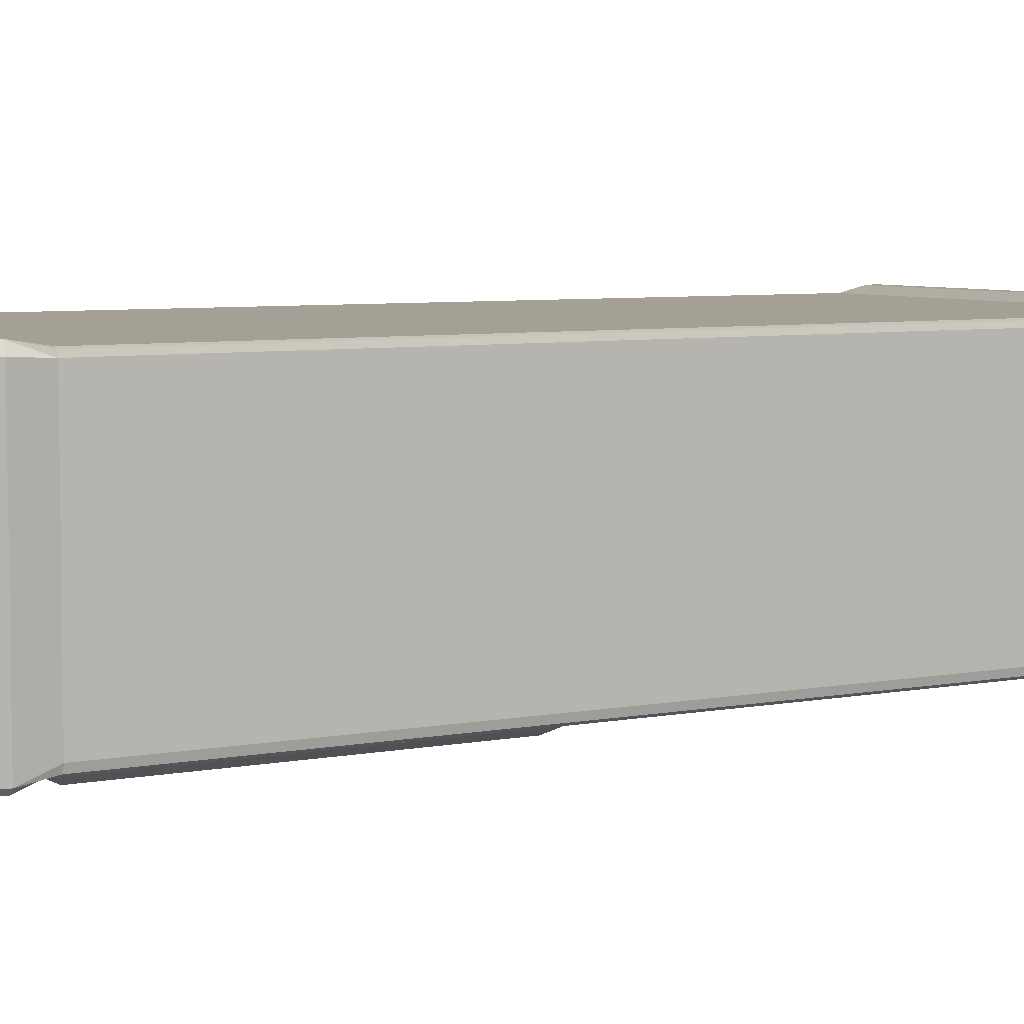
<metadata>
{"format":"obj","ext":"obj","renderer":"f3d","projection":"perspective","resolution":1024,"background":"white","views":[{"elev":5.9,"azim":-121.2,"up":"+Y"}]}
</metadata>
<code>
v -41.51 114 0.2013
v -41.75 114.3 0.6322
v -41.04 114.3 -0.0004901
v -41.49 113.9 2.846
v -41.74 114.3 2.844
v -40.91 114.3 4.43
v -41.35 115 5.211
v -41.26 114.5 5.152
v -36.94 114.1 0.009932
v -35.72 114 0.5288
v -40.3 114.3 4.504
v -38.94 114.1 5.219
v -39.57 114.1 6.038
v -38.56 113.5 6.272
v -41.75 131.3 0.6323
v -41.04 131.3 -0.0004148
v -41.52 131.8 0.1859
v -37.22 131.3 -0.0005
v -33.58 114 1.362
v -25.42 114.3 4.5
v -31.97 114 1.421
v -27.19 113.5 6.26
v -37.13 113.5 7.652
v -35.73 114.2 9.011
v -34.67 113.9 10.09
v -26.8 114.1 5.227
v -30.11 113.5 7.573
v -30.12 114.2 8.937
v -30.45 113.9 10.13
v -34.55 131.7 0.9479
v -31.96 131.3 1.412
v -30.86 114.1 1.06
v -29.56 114 0.6626
v -28.37 114 0.1327
v -27.63 114.3 0.0004751
v -21.83 113.9 0.5357
v -22.6 114 0.1975
v -23.3 114.3 0.007746
v -9.329 113.9 2.874
v -9.903 114.3 4.435
v -28.63 113.6 8.437
v -26.15 114.1 30.32
v -29.21 131.7 0.5175
v -27.69 131.4 0.00159
v -23.34 131.3 0.007599
v -38.56 113.5 29.3
v -40.18 114.3 30.06
v -40.91 114.3 68.19
v -38.96 114.3 30.81
v -39.58 114.3 31.76
v -38.49 114.5 32.12
v -38.59 115.3 32.67
v -37.6 115.1 32.22
v -40.2 116.3 32.79
v -40.08 115.6 33.6
v -39.59 114.3 64.42
v -39.03 114.6 33.58
v -39.17 115.1 33.28
v -38.99 114.8 42.02
v -41.35 131.2 5.208
v -39.6 116.5 32.36
v -38.57 116.5 32.19
v -40.56 116.5 33.48
v -40.56 129.8 33.48
v -40.24 130.4 32.84
v -39.56 129.9 32.36
v -38.73 129 32.19
v -35.81 114.2 16.37
v -34.5 113.9 15.45
v -37.01 113.6 17.03
v -30.72 113.9 15.41
v -32.69 114.1 16.45
v -32.2 112.9 17.31
v -31.93 113.5 16.92
v -32.42 113.5 17.11
v -37.08 113.5 19.37
v -34.26 113.6 17.97
v -35.86 114.2 20.76
v -37.14 113.5 27.81
v -34.68 113.9 21.58
v -34.77 113.9 25.77
v -33.3 113.5 19.32
v -30.68 113.5 19.07
v -32.1 113.2 19.02
v -30.05 114.1 20.62
v -29.91 113.9 21.66
v -28.29 113.6 16.64
v -30.49 114.2 16.36
v -27.17 113.5 29.31
v -30.31 113.5 17.71
v -28.5 113.6 19.99
v -27.95 113.6 26.8
v -35.84 114.2 26.53
v -35.8 113.8 27.4
v -30.24 113.9 25.69
v -30.16 114.1 26.58
v -28.77 113.5 28.02
v -25.38 114.3 31.11
v -13.01 115 32.2
v -41.35 115 67.18
v -40.27 115.9 42.65
v -39.28 115.1 41.61
v -39.14 114.5 43.36
v -40.21 116.3 44.56
v -39 115.4 44.52
v -40.14 115.7 45.33
v -38.12 115.3 43.36
v -38.83 115.6 42.76
v -37.89 115.1 43.63
v -37.85 115.8 43.21
v -38.28 115.3 43.91
v -38.99 114.9 45.36
v -37.72 115.8 44
v -39.26 115.1 53.38
v -38.98 114.7 53.82
v -40.56 116.5 42.1
v -39.6 116.5 43.1
v -40.56 116.5 45.23
v -39.6 116.5 44.15
v -40.23 130.4 42.7
v -38.37 116.5 43.22
v -38.68 116.5 44
v -39.58 129.9 43.1
v -38.73 129 43.22
v -40.24 115.9 54.48
v -39.14 114.5 55.28
v -38.11 115.3 55.15
v -38.83 115.6 54.54
v -41.26 114.5 67.44
v -40.21 116.3 56.34
v -39.01 115.4 56.31
v -40.07 115.6 57.13
v -38.96 114.8 56.27
v -37.88 115.1 55.42
v -37.83 115.8 55.02
v -37.76 115.8 55.82
v -37.84 115.3 55.69
v -39.16 115.1 57.51
v -40.22 115.8 67.39
v -40.56 116.5 53.85
v -39.6 116.5 54.9
v -39.6 116.5 55.95
v -40.56 116.5 56.99
v -38.47 116.5 55.03
v -38.62 116.5 55.82
v -40.56 116.5 67.76
v -39.59 129.9 54.9
v -40.24 130.4 56.39
v -39.57 129.9 55.95
v -38.73 129 55.03
v -12.37 115.8 55.82
v -38.73 129 55.82
v -13.09 115.4 43.93
v -12.43 115.8 43.22
v -12.08 116.5 44
v -12.48 115.8 55.03
v -39.4 115.2 63.46
v -38.97 114.7 63.92
v -39.51 114.3 68.12
v -39.22 115.1 67.18
v -38.22 114.1 65.33
v -38.44 114.4 65.08
v -37.78 113.9 65.85
v -37.78 113.9 67.18
v -38.26 114.8 64.86
v -38.59 115.1 65.15
v -43.1 112 71.12
v -43.04 112.1 71.47
v -42.58 112.6 71.65
v -42.05 112.7 70.08
v -42.12 113.1 69.33
v -41.62 114.7 68.44
v -38.32 113.3 68.98
v -40.05 115.9 68.56
v -37.79 113.7 68.1
v -38.73 115.3 67.98
v -42.58 131.3 71.65
v -39.51 116.5 68.8
v -40.56 129.8 67.81
v -40.15 130.4 68.5
v -7.705 112 71.09
v -8.732 112.6 70.2
v -8.231 112.6 71.65
v -11.37 115.3 67.98
v -10.71 115.8 68.53
v -8.233 131.3 71.65
v -13.09 113.9 67.45
v -12.12 115.1 65.17
v -12.84 113.4 68.84
v -41.75 131.3 2.828
v -41.04 132 0.632
v -41.35 132 2.837
v -40.92 131.7 5.229
v -41.26 131.6 5.246
v -36.45 131.8 0.2268
v -36.39 132 0.6728
v -33.51 131.4 1.374
v -33.31 132 1.725
v -9.517 132 2.85
v -9.904 131.7 5.209
v -31.4 131.7 1.299
v -30.95 132 1.823
v -28.39 131.8 0.139
v -30.67 131.4 0.9819
v -28.51 132 1
v -22.36 132 0.6595
v -40.91 131.7 67.18
v -38.73 130.5 32.79
v -39.39 130.9 33.47
v -39.38 130.9 42.1
v -9.906 131.7 33.92
v -11.25 129.9 32.36
v -40.56 129.8 42.09
v -40.25 130.4 44.63
v -40.56 129.8 45.23
v -39.52 129.9 44.15
v -38.73 129 44
v -41.26 131.6 67.34
v -39.65 130.5 42.73
v -39.4 130.9 45.23
v -38.73 130.5 44.56
v -40.56 129.8 53.85
v -39.34 130.9 53.85
v -40.25 130.4 54.39
v -41.35 131.2 67.18
v -40.56 129.8 56.99
v -39.77 130.5 54.52
v -39.34 130.9 56.99
v -38.73 130.5 56.34
v -39.58 130.8 67.97
v -12.09 129 44
v -12.08 130.5 44.56
v -11.24 129.9 44.15
v -38.73 130.9 67.18
v -12.09 129 55.82
v -11.65 130.5 54.51
v -11.44 130.9 53.85
v -11.25 129.9 55.95
v -12.08 130.9 67.18
v -12.08 130.5 56.34
v -11.49 130.9 56.99
v -41.61 131.5 68.44
v -42.11 131.8 69.32
v -42.6 131.6 70.25
v -43.08 132 71.06
v -43.03 131.8 71.47
v -39.51 129.8 68.8
v -41.43 132.1 69.6
v -9.249 132 69.55
v -7.82 131.8 71.47
v -11.3 129.8 68.8
v -11.56 130.4 68.52
v -19.63 114 1.327
v -20.76 114.4 0.8685
v -18.89 114.3 1.439
v -17.76 114 1.75
v -10.55 114.3 4.511
v -24.04 114.1 5.218
v -24.65 114.1 6.039
v -23.64 113.5 6.272
v -22.27 113.5 7.593
v -22.5 113.6 9.713
v -12.25 113.5 6.266
v -20.86 114.2 8.955
v -20.01 113.9 10.01
v -18.96 131.3 1.436
v -22.42 131.9 0.3066
v -17.28 114 1.314
v -16.47 114.3 0.9722
v -15.06 114 0.5134
v -13.94 114.1 0.03716
v -15.07 113.5 7.598
v -11.36 114 5.457
v -15.02 114.2 9.018
v -16.14 113.9 10.07
v -13.72 113.6 8.588
v -16.87 131.7 1.133
v -17.62 131.7 1.386
v -13.72 131.6 0.005196
v -9.291 114 0.1912
v -9.772 114.3 -0.0004684
v -9.069 114.3 0.6319
v -9.068 114.3 2.828
v -9.462 115 5.194
v -9.548 114.5 4.736
v -9.068 131.3 2.812
v -9.462 131.2 5.263
v -22.57 113.5 15.83
v -23.64 113.5 29.3
v -20.11 113.9 15.67
v -21.29 114 16.57
v -16.38 113.9 15.5
v -19.41 114.1 16.47
v -22.51 113.6 19.41
v -24.48 114 30.14
v -20.7 113.9 21.38
v -22.77 113.6 25.91
v -20.61 113.5 17.85
v -20.88 114.1 20.64
v -19.59 113.5 19.1
v -18.59 112.9 18.48
v -18.51 113 17.13
v -18.9 113.5 17.12
v -17.19 113.6 19.45
v -20.58 113.9 25.75
v -16.06 113.9 21.53
v -18.26 113.8 17.01
v -17.86 114 16.25
v -15.08 114.2 16.25
v -16.9 113.9 17.17
v -13.68 113.5 17.56
v -12.26 113.5 29.3
v -15.11 114.2 20.7
v -16.72 113.5 17.92
v -16.06 113.9 25.68
v -13.72 113.6 19.81
v -14.41 113.9 20.69
v -21 114.1 26.69
v -21.45 113.6 27.95
v -14.43 113.6 28.05
v -13.01 114.3 31.75
v -13.11 114.5 32.1
v -11.26 114.1 30.3
v -12.15 116.5 32.19
v -15.01 114.2 26.51
v -13.64 113.6 27.27
v -10.52 114.3 31.12
v -9.551 114.5 67.17
v -9.462 115 67.18
v -11.22 114.3 32.75
v -11.86 114.8 33.09
v -11.67 114.5 33.14
v -11.92 115.6 32.58
v -10.57 116 32.83
v -11.63 115.1 33.63
v -10.71 115.6 34.34
v -11.21 116.5 32.36
v -10.25 116.5 33.48
v -10.58 130.4 32.83
v -10.25 129.8 33.48
v -10.25 116.5 42.1
v -12.65 115.3 43.36
v -12.89 115.1 43.64
v -12.08 129 43.22
v -13 115.3 55.69
v -12.89 115.1 55.43
v -12.65 115.3 55.15
v -11.85 114.8 42.41
v -11.64 115.1 41.82
v -11.71 114.6 43.29
v -10.71 115.6 42.41
v -11.99 115.6 42.9
v -11.92 115.6 44.37
v -11.86 114.8 44.54
v -11.68 114.5 55.03
v -10.58 116 44.59
v -11.63 115.1 45.39
v -10.74 115.6 46.13
v -11.65 115.1 53.58
v -11.21 116.5 43.11
v -11.21 116.5 44.15
v -10.6 116.2 42.73
v -10.25 116.5 45.23
v -11.22 129.9 43.1
v -10.25 129.8 45.23
v -10.6 129.6 42.73
v -11.88 114.8 54.22
v -10.67 115.7 54.19
v -11.99 115.6 54.69
v -11.92 115.6 56.16
v -11.9 114.9 56.26
v -11.84 114.7 64.24
v -10.58 116 56.37
v -11.63 115.1 57.16
v -10.76 115.6 57.9
v -11.3 114.3 65.28
v -11.45 115.2 64
v -9.896 114.3 67.78
v -10.6 115.8 67.62
v -10.25 116.5 53.85
v -10.6 116.2 54.51
v -10.25 129.8 53.85
v -10.6 129.6 54.51
v -9.463 131.2 67.18
v -11.21 116.5 54.9
v -11.21 116.5 55.95
v -10.25 116.5 56.99
v -10.25 116.5 67.18
v -12.08 129 55.03
v -11.23 129.9 54.9
v -10.25 129.8 56.99
v -12.87 114.8 64.86
v -13.03 113.9 65.85
v -12.45 114.1 65.27
v -11.3 116.5 68.8
v -12.08 115.1 67.18
v -7.776 112.1 71.46
v -11.53 114.2 68.34
v -8.773 113.1 69.35
v -9.448 114.1 68.63
v -8.124 113.5 70.4
v -8.885 114.9 69
v -9.302 114.6 68.08
v -10.34 116.5 67.98
v -9.025 131.7 68.75
v -7.721 131.7 71.09
v -9.293 131.3 68.09
v -19.74 131.8 1.268
v -19.18 132 1.728
v -15.04 131.7 0.5176
v -16.85 132 1.831
v -14.33 132 0.9006
v -9.771 131.3 -0.0004708
v -9.292 131.8 0.186
v -9.068 131.3 0.632
v -9.771 132 0.6323
v -9.551 131.6 5.05
v -12.08 130.5 32.79
v -11.43 130.9 33.47
v -12.08 129 32.19
v -9.552 131.6 67.33
v -11.65 130.5 42.73
v -11.42 130.9 45.23
v -11.4 130.9 42.09
v -9.904 131.7 67.18
v -10.25 129.8 42.1
v -10.58 130.4 44.6
v -10.61 130.4 42.26
v -10.61 130.4 54.01
v -10.58 130.4 56.37
v -10.26 129.8 67.81
v -11.22 130.8 67.97
v -8.342 132 71.02
v -10.69 130 68.51
v -10.61 130.4 67.61
v -32.48 113.6 16.28
v -32.05 114 16.21
v -31.7 113.7 16.29
v -19.14 113.6 16.32
v -18.16 113.7 16.15
v -18.48 113.4 16.64
f 1 4 2
f 4 5 2
f 4 6 5
f 5 8 7
f 5 6 8
f 1 9 10
f 1 3 9
f 11 12 13
f 12 14 13
f 1 2 15
f 1 16 3
f 1 15 17
f 1 17 16
f 3 16 9
f 9 16 18
f 1 10 4
f 6 20 11
f 10 19 4
f 19 21 4
f 14 12 22
f 11 20 12
f 22 12 26
f 20 26 12
f 14 27 23
f 23 28 24
f 24 28 25
f 23 27 28
f 28 29 25
f 10 30 19
f 19 31 21
f 32 33 21
f 34 36 33
f 34 37 36
f 34 38 37
f 34 35 38
f 21 33 4
f 4 39 6
f 33 36 4
f 39 40 6
f 6 40 20
f 14 41 27
f 14 22 41
f 27 41 28
f 29 28 41
f 26 20 22
f 22 20 42
f 32 21 31
f 32 43 33
f 33 43 34
f 34 44 35
f 35 44 45
f 13 14 46
f 6 11 47
f 11 13 47
f 46 47 13
f 8 6 48
f 6 47 48
f 47 49 50
f 46 49 47
f 51 53 52
f 54 55 52
f 48 47 56
f 47 50 56
f 51 52 57
f 50 51 57
f 52 58 57
f 52 55 58
f 57 58 59
f 54 52 61
f 52 62 61
f 52 53 62
f 54 63 55
f 54 64 63
f 54 61 65
f 65 61 66
f 61 67 66
f 61 62 67
f 54 65 64
f 23 24 68
f 14 23 46
f 25 69 24
f 69 68 24
f 46 23 70
f 23 68 70
f 25 29 71
f 25 71 69
f 69 72 68
f 436 72 69
f 437 72 436
f 436 69 71
f 74 73 438
f 74 436 75
f 436 73 75
f 436 438 73
f 46 70 76
f 70 68 77
f 70 77 76
f 46 76 79
f 76 78 79
f 80 81 78
f 77 72 75
f 77 68 72
f 77 82 76
f 76 82 78
f 73 77 75
f 73 82 77
f 75 72 74
f 82 85 78
f 73 84 82
f 73 83 84
f 80 78 85
f 29 87 71
f 29 41 87
f 437 88 72
f 438 88 437
f 438 71 88
f 436 71 438
f 71 87 88
f 41 22 87
f 22 89 87
f 22 42 89
f 73 74 90
f 90 83 73
f 74 72 90
f 90 72 88
f 84 83 82
f 83 85 82
f 88 87 90
f 90 91 83
f 83 91 85
f 80 85 86
f 85 91 86
f 87 89 90
f 90 89 91
f 86 91 92
f 91 89 92
f 79 78 93
f 81 93 78
f 79 93 94
f 80 95 81
f 81 96 93
f 81 95 96
f 94 97 79
f 79 97 46
f 94 93 96
f 49 42 98
f 49 98 50
f 46 42 49
f 80 86 95
f 86 92 95
f 95 92 96
f 94 96 97
f 97 89 46
f 96 92 97
f 42 20 98
f 97 92 89
f 46 89 42
f 51 99 53
f 53 99 62
f 62 99 67
f 8 100 7
f 101 102 55
f 57 59 103
f 50 57 103
f 50 103 56
f 55 102 58
f 59 58 102
f 104 106 105
f 103 59 107
f 59 108 107
f 59 102 108
f 102 101 108
f 107 109 103
f 107 108 110
f 103 111 112
f 111 105 112
f 111 113 105
f 103 109 111
f 106 112 105
f 103 112 115
f 112 114 115
f 106 114 112
f 7 100 60
f 55 63 101
f 101 63 116
f 63 64 116
f 104 118 106
f 104 105 119
f 116 120 101
f 101 120 117
f 101 121 108
f 101 117 121
f 108 121 110
f 105 122 119
f 105 113 122
f 120 123 117
f 117 123 121
f 123 124 121
f 106 125 114
f 56 103 115
f 115 127 126
f 56 115 126
f 115 128 127
f 115 114 128
f 114 125 128
f 8 129 100
f 8 48 129
f 130 132 131
f 127 134 126
f 127 128 135
f 133 136 131
f 133 137 136
f 126 137 133
f 126 134 137
f 133 131 138
f 132 138 131
f 106 140 125
f 106 118 140
f 130 131 142
f 130 143 132
f 125 144 128
f 125 141 144
f 131 145 142
f 128 144 135
f 131 136 145
f 132 143 139
f 125 147 141
f 130 149 148
f 130 142 149
f 130 148 143
f 142 145 152
f 141 150 144
f 141 147 150
f 142 152 149
f 145 151 152
f 111 153 113
f 109 153 111
f 110 121 154
f 122 113 155
f 121 124 154
f 145 136 151
f 137 151 136
f 127 135 156
f 135 144 156
f 150 156 144
f 139 157 132
f 126 133 158
f 56 126 158
f 133 138 157
f 132 157 138
f 133 157 158
f 48 56 159
f 139 160 157
f 161 163 159
f 159 163 164
f 158 165 162
f 56 158 162
f 56 162 161
f 158 166 165
f 158 157 166
f 56 161 159
f 157 160 166
f 170 167 171
f 171 172 48
f 129 172 100
f 129 48 172
f 171 48 173
f 173 48 159
f 139 174 160
f 159 164 175
f 159 175 173
f 160 174 176
f 139 143 146
f 168 169 177
f 139 146 174
f 146 180 174
f 146 179 180
f 174 180 178
f 170 181 167
f 181 170 182
f 171 182 170
f 160 176 184
f 176 174 184
f 184 174 185
f 174 178 185
f 163 187 164
f 166 160 188
f 168 183 169
f 164 187 175
f 175 189 173
f 173 182 171
f 183 186 169
f 2 5 190
f 2 190 15
f 190 5 60
f 5 7 60
f 17 192 191
f 15 192 17
f 15 190 192
f 190 60 192
f 192 194 193
f 60 194 192
f 17 196 195
f 17 191 196
f 16 195 18
f 16 17 195
f 191 192 196
f 10 195 30
f 9 195 10
f 19 197 31
f 19 30 197
f 18 195 9
f 195 198 30
f 195 196 198
f 192 193 199
f 196 192 198
f 197 30 198
f 199 193 200
f 197 198 31
f 198 202 201
f 31 198 201
f 198 192 202
f 32 31 201
f 43 203 34
f 201 204 32
f 32 204 43
f 34 203 44
f 201 202 43
f 204 201 43
f 43 202 205
f 43 205 203
f 203 205 206
f 44 203 45
f 202 192 205
f 205 192 199
f 205 199 206
f 194 207 193
f 66 208 65
f 65 208 209
f 193 207 211
f 67 212 66
f 66 212 208
f 64 213 116
f 104 214 118
f 104 119 214
f 116 213 120
f 214 215 118
f 214 119 216
f 119 217 216
f 119 122 217
f 65 209 210
f 64 120 213
f 64 65 120
f 65 210 120
f 194 218 207
f 60 218 194
f 120 219 123
f 120 210 219
f 216 221 214
f 214 221 220
f 215 214 222
f 118 215 140
f 215 222 140
f 140 222 125
f 222 224 125
f 100 225 60
f 143 179 146
f 148 226 143
f 125 224 147
f 143 226 179
f 60 225 218
f 222 214 224
f 214 220 224
f 224 220 223
f 224 223 227
f 224 227 147
f 149 229 148
f 148 229 228
f 148 228 230
f 122 155 217
f 217 231 216
f 216 232 221
f 221 232 220
f 217 155 231
f 231 233 216
f 216 233 232
f 152 151 235
f 223 236 227
f 220 237 223
f 223 237 236
f 152 235 149
f 235 238 149
f 147 227 236
f 149 238 229
f 238 240 229
f 229 240 228
f 240 241 228
f 228 241 239
f 100 172 242
f 171 243 172
f 171 167 244
f 100 242 225
f 243 171 244
f 245 244 167
f 167 168 245
f 243 242 172
f 168 177 246
f 245 168 246
f 226 180 179
f 226 148 180
f 148 230 180
f 230 228 234
f 218 248 207
f 225 242 218
f 218 242 248
f 243 248 242
f 243 244 248
f 244 245 248
f 180 247 178
f 177 169 186
f 234 228 239
f 248 245 249
f 245 246 250
f 177 250 246
f 207 248 249
f 234 239 230
f 247 251 178
f 230 252 180
f 247 252 251
f 247 180 252
f 36 254 253
f 36 39 4
f 36 253 39
f 253 256 39
f 40 257 20
f 258 260 259
f 20 258 259
f 260 261 262
f 258 263 260
f 20 257 258
f 261 264 262
f 264 265 262
f 35 45 38
f 253 266 255
f 37 267 36
f 253 255 256
f 256 255 268
f 268 270 256
f 268 269 270
f 256 270 39
f 260 272 261
f 263 258 273
f 257 273 258
f 261 274 264
f 264 275 265
f 261 272 274
f 275 264 274
f 260 263 272
f 263 276 272
f 272 276 274
f 268 277 269
f 255 278 268
f 271 280 270
f 280 271 281
f 270 280 39
f 280 283 39
f 280 282 283
f 283 284 39
f 39 284 285
f 39 285 40
f 271 279 281
f 282 286 283
f 283 286 284
f 260 262 288
f 260 289 259
f 260 288 289
f 288 262 290
f 262 265 290
f 288 290 291
f 290 293 291
f 439 293 290
f 308 293 439
f 440 290 292
f 439 290 440
f 289 288 294
f 289 295 259
f 20 259 295
f 289 294 297
f 294 296 297
f 288 291 298
f 288 298 294
f 294 298 300
f 294 300 299
f 298 291 293
f 298 302 301
f 298 303 302
f 301 300 298
f 298 293 303
f 300 304 299
f 294 299 296
f 296 299 306
f 265 275 290
f 290 275 292
f 307 302 441
f 441 439 303
f 441 303 307
f 439 302 303
f 440 292 308
f 293 308 307
f 308 292 309
f 308 310 307
f 308 309 310
f 275 274 309
f 275 309 292
f 274 276 311
f 276 312 311
f 276 263 312
f 274 311 309
f 303 293 307
f 302 307 310
f 304 313 299
f 300 301 304
f 310 314 302
f 302 314 301
f 301 314 304
f 306 299 313
f 310 311 314
f 310 309 311
f 314 311 316
f 314 316 304
f 304 316 313
f 316 317 313
f 311 312 316
f 306 313 315
f 20 295 98
f 296 305 297
f 297 305 318
f 296 306 305
f 297 318 319
f 297 312 289
f 297 319 312
f 318 320 319
f 98 321 50
f 51 322 99
f 50 322 51
f 50 321 322
f 289 312 295
f 312 323 295
f 295 323 98
f 99 324 67
f 306 315 305
f 305 325 318
f 305 315 325
f 320 318 325
f 319 320 312
f 313 325 315
f 313 317 325
f 317 326 325
f 317 316 326
f 316 312 326
f 326 320 325
f 326 312 320
f 323 327 98
f 98 327 321
f 263 273 312
f 273 257 327
f 257 40 327
f 285 284 328
f 40 285 328
f 273 323 312
f 273 327 323
f 328 284 329
f 327 330 321
f 322 331 99
f 322 332 331
f 321 332 322
f 321 330 332
f 99 333 324
f 99 331 333
f 333 335 334
f 331 335 333
f 335 336 334
f 330 327 40
f 284 287 329
f 333 337 324
f 333 334 337
f 334 336 338
f 337 334 339
f 334 338 340
f 340 338 341
f 334 340 339
f 107 342 109
f 107 110 342
f 342 110 154
f 342 343 109
f 109 343 153
f 113 153 155
f 137 345 151
f 134 345 137
f 127 346 134
f 134 346 345
f 127 347 346
f 127 156 347
f 332 348 331
f 335 349 336
f 331 349 335
f 331 348 349
f 332 350 348
f 332 330 350
f 349 351 336
f 342 350 343
f 342 348 350
f 342 352 348
f 342 154 352
f 349 352 351
f 348 352 349
f 153 354 353
f 343 354 153
f 343 350 354
f 350 355 354
f 350 330 355
f 353 357 356
f 354 357 353
f 357 359 358
f 354 359 357
f 357 358 356
f 336 341 338
f 336 351 341
f 352 360 351
f 352 154 360
f 153 353 155
f 353 361 155
f 353 356 361
f 351 360 362
f 351 362 341
f 356 358 363
f 154 364 360
f 360 364 362
f 356 363 365
f 364 366 362
f 341 362 366
f 355 367 354
f 354 367 359
f 359 368 358
f 359 369 368
f 367 369 359
f 347 355 346
f 347 367 355
f 347 369 367
f 347 156 369
f 345 370 151
f 345 371 370
f 346 371 345
f 346 355 371
f 355 372 371
f 355 330 372
f 370 374 373
f 371 374 370
f 374 375 373
f 372 330 376
f 371 372 374
f 374 377 375
f 372 377 374
f 330 40 378
f 330 378 376
f 40 328 378
f 358 368 363
f 368 380 363
f 368 381 380
f 363 380 382
f 380 381 382
f 382 381 383
f 369 385 368
f 369 156 385
f 370 386 151
f 370 373 386
f 368 385 381
f 373 375 387
f 375 388 387
f 375 379 388
f 156 390 385
f 156 389 390
f 385 383 381
f 373 387 391
f 385 390 383
f 162 165 392
f 165 166 392
f 392 166 188
f 161 393 163
f 161 394 393
f 161 162 394
f 162 392 394
f 167 181 168
f 173 189 182
f 163 393 187
f 188 160 396
f 175 187 189
f 160 184 396
f 168 397 183
f 181 397 168
f 185 178 395
f 375 377 379
f 394 376 393
f 393 376 187
f 394 392 372
f 392 188 372
f 372 376 394
f 372 188 377
f 376 398 187
f 188 396 377
f 396 184 377
f 376 378 398
f 377 184 379
f 187 398 189
f 189 399 182
f 189 398 399
f 399 398 400
f 184 185 379
f 378 400 398
f 399 401 182
f 399 402 401
f 399 400 402
f 328 329 403
f 378 328 403
f 403 402 400
f 378 403 400
f 182 401 181
f 183 397 186
f 329 287 384
f 379 404 388
f 379 185 404
f 395 251 185
f 403 405 402
f 402 405 401
f 329 384 403
f 401 406 181
f 384 407 403
f 403 407 405
f 405 406 401
f 181 406 397
f 38 45 37
f 253 408 266
f 254 408 253
f 36 267 254
f 267 408 254
f 45 267 37
f 203 206 267
f 45 203 267
f 267 409 408
f 267 206 409
f 408 409 266
f 206 199 409
f 255 266 278
f 268 278 277
f 269 410 270
f 277 278 411
f 277 411 410
f 409 411 278
f 266 409 278
f 409 199 411
f 269 277 410
f 270 279 271
f 270 410 279
f 410 411 412
f 410 412 279
f 411 199 412
f 281 279 413
f 280 414 282
f 281 414 280
f 281 413 414
f 414 415 282
f 282 415 286
f 284 286 287
f 279 412 416
f 279 416 414
f 413 279 414
f 412 199 416
f 415 414 286
f 416 199 414
f 286 414 199
f 286 199 417
f 200 417 199
f 286 417 287
f 193 211 200
f 212 418 208
f 208 419 209
f 208 418 419
f 209 419 210
f 324 420 67
f 67 420 212
f 324 337 420
f 420 337 212
f 337 339 212
f 200 211 417
f 287 417 421
f 211 421 417
f 287 421 384
f 212 339 418
f 418 339 419
f 123 219 422
f 210 422 219
f 124 123 364
f 123 422 364
f 232 423 220
f 419 424 210
f 154 124 344
f 124 364 344
f 210 424 422
f 220 423 237
f 156 150 389
f 150 147 389
f 389 147 390
f 147 236 390
f 207 425 211
f 340 341 426
f 154 344 364
f 155 361 231
f 361 356 427
f 356 365 427
f 231 361 233
f 361 427 233
f 341 366 426
f 340 426 339
f 419 339 428
f 426 428 339
f 419 428 424
f 233 427 232
f 232 427 423
f 364 428 366
f 364 422 428
f 424 428 422
f 426 366 428
f 423 427 429
f 365 429 427
f 211 425 421
f 365 363 382
f 151 386 235
f 386 373 430
f 373 391 430
f 235 386 238
f 386 430 238
f 391 387 431
f 365 382 429
f 423 429 237
f 237 429 236
f 382 383 429
f 238 430 240
f 240 430 241
f 390 429 383
f 390 236 429
f 241 432 239
f 241 430 432
f 391 431 430
f 178 251 395
f 239 432 230
f 230 432 252
f 207 249 425
f 249 245 433
f 245 250 433
f 177 186 250
f 387 388 431
f 388 404 431
f 404 434 431
f 404 185 434
f 251 434 185
f 432 430 435
f 431 435 430
f 432 434 252
f 432 435 434
f 431 434 435
f 251 252 434
f 406 250 397
f 186 397 250
f 384 421 407
f 425 249 421
f 407 421 405
f 249 405 421
f 249 406 405
f 249 433 406
f 433 250 406
f 74 437 436
f 438 437 74
f 439 440 302
f 441 308 439
f 302 440 441
f 440 308 441

</code>
